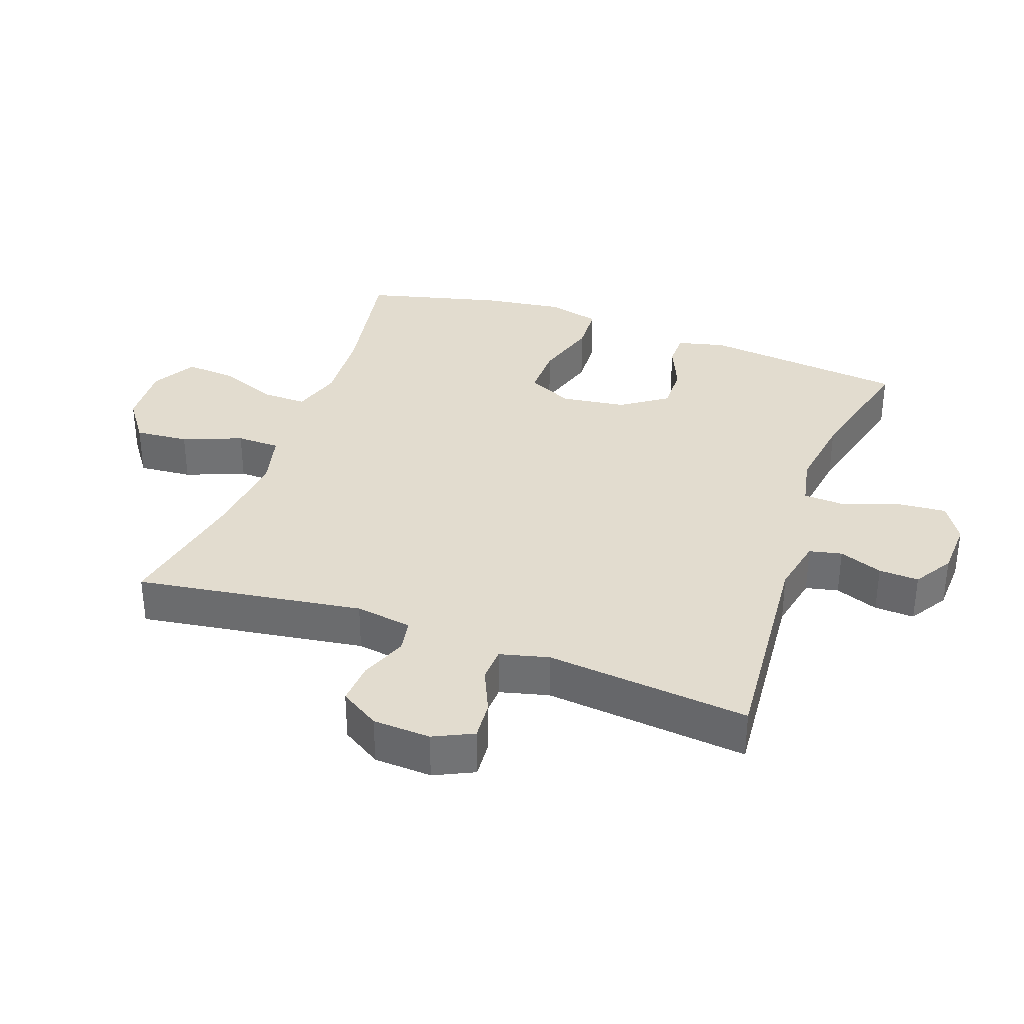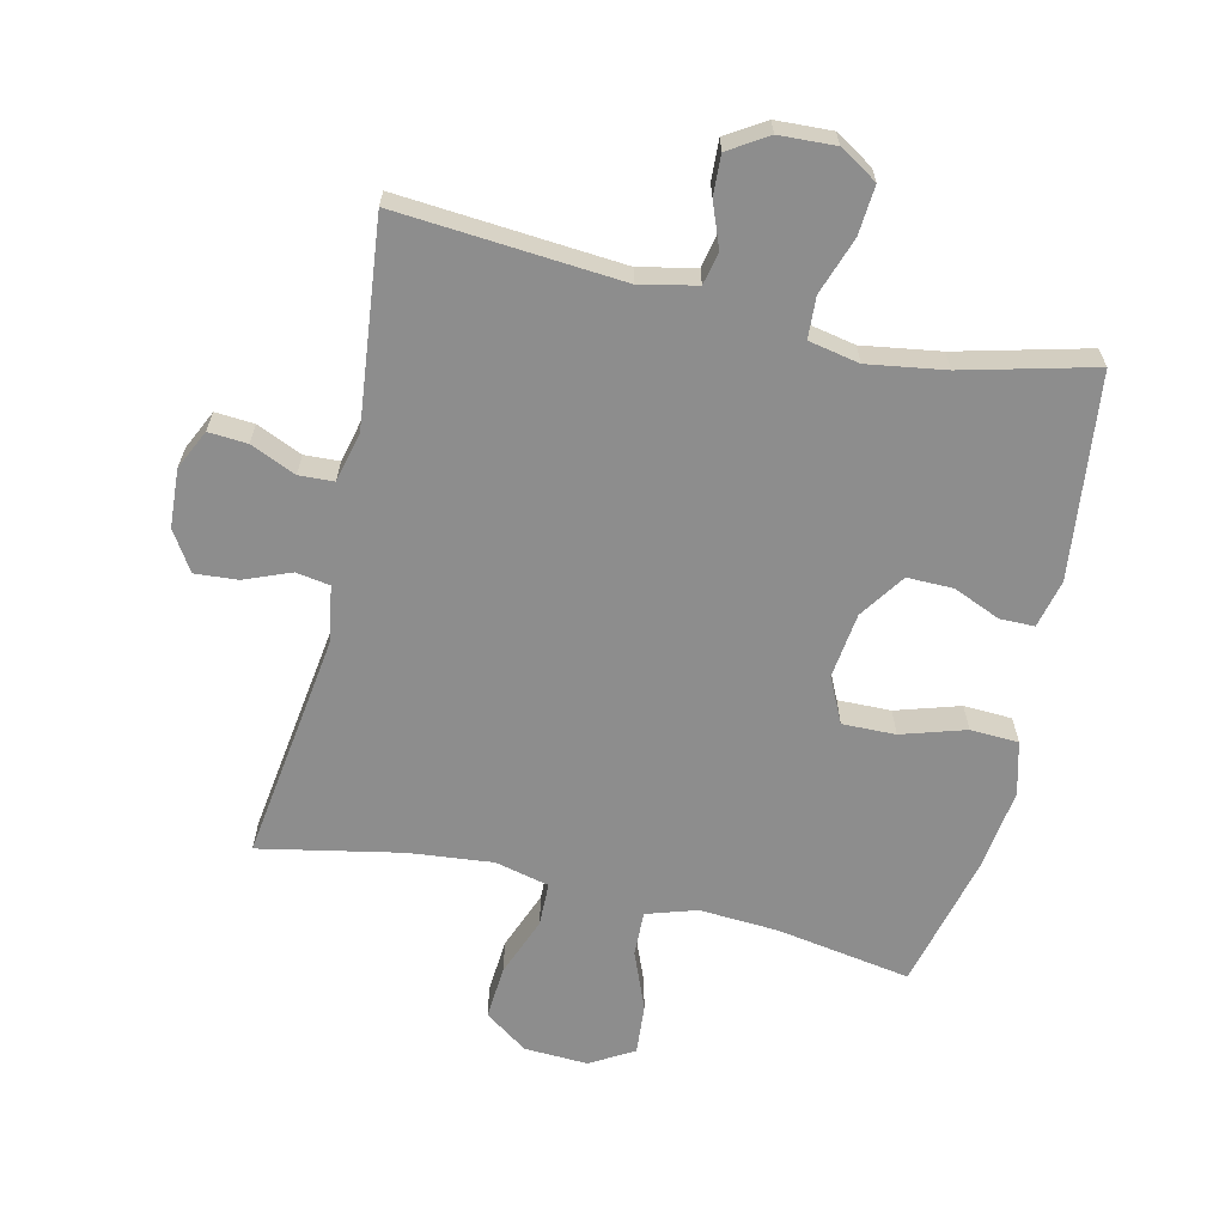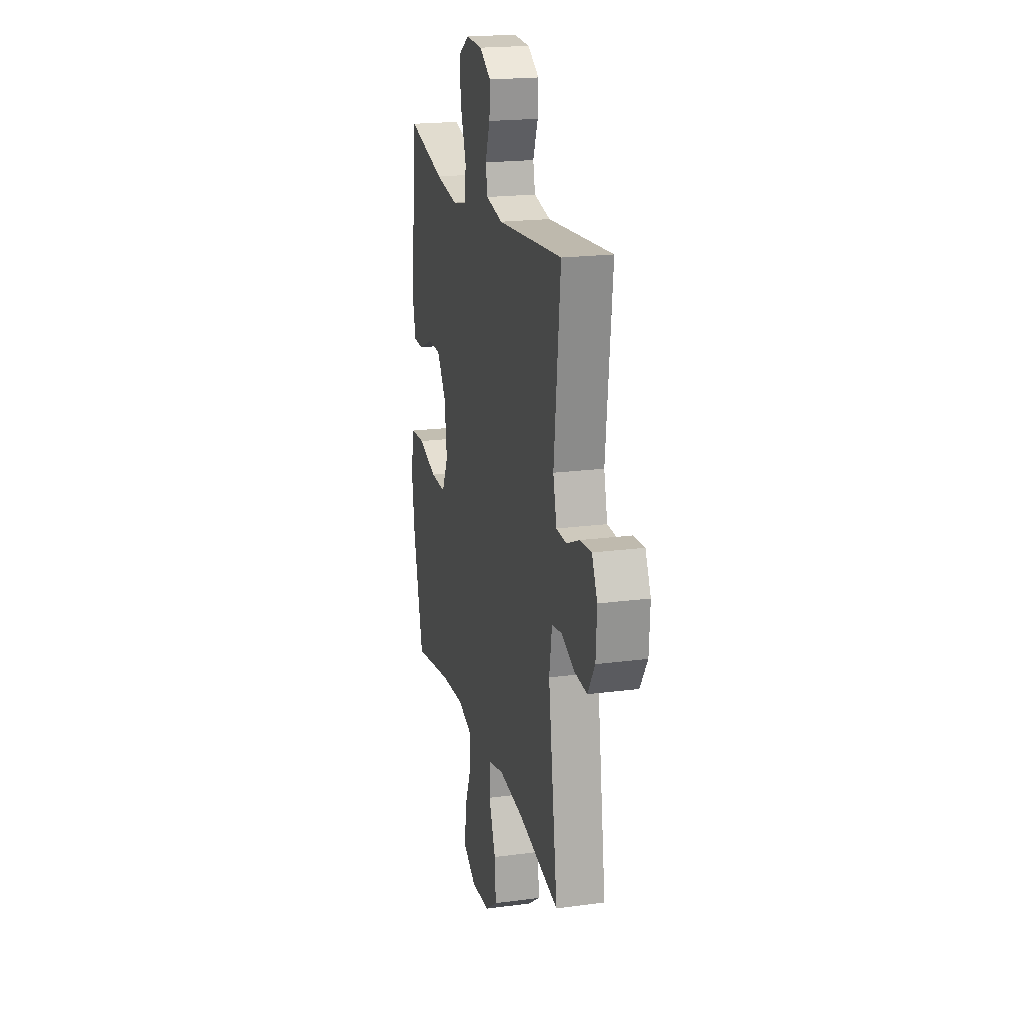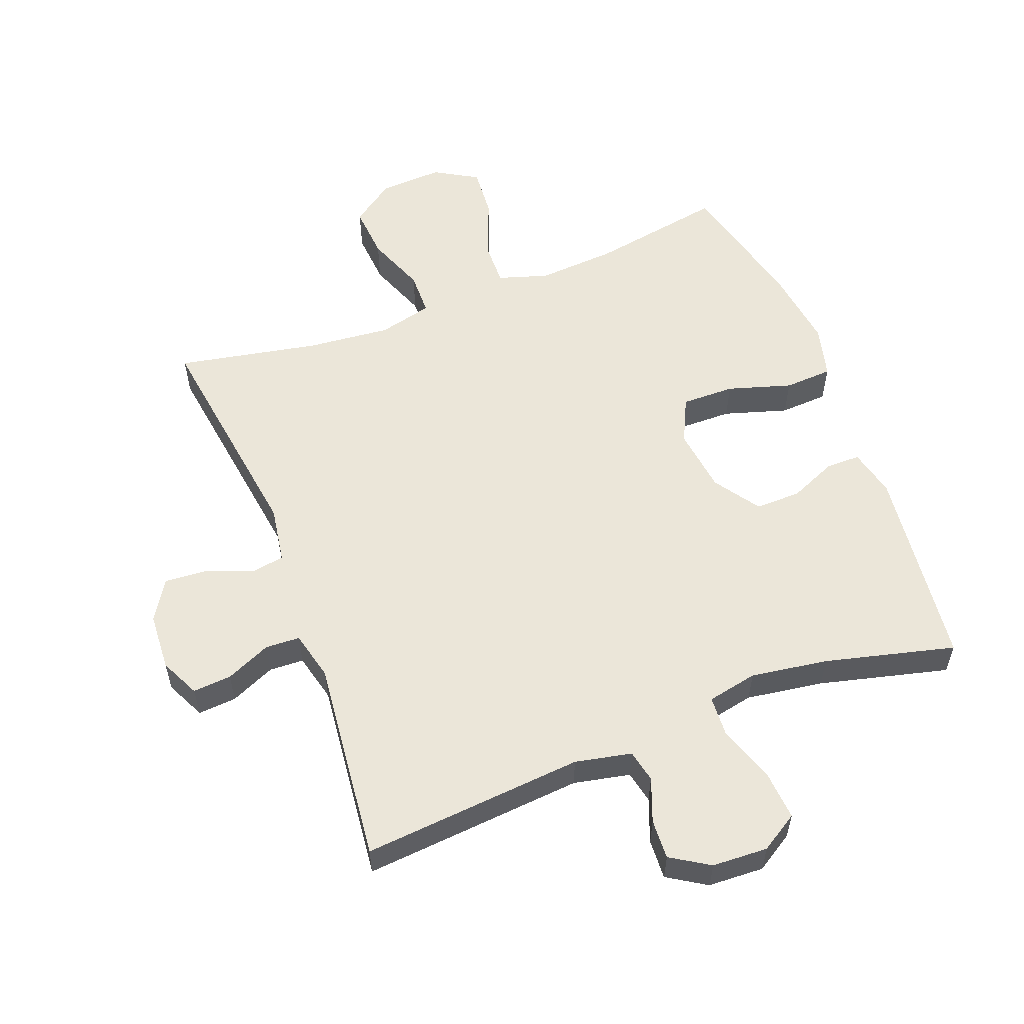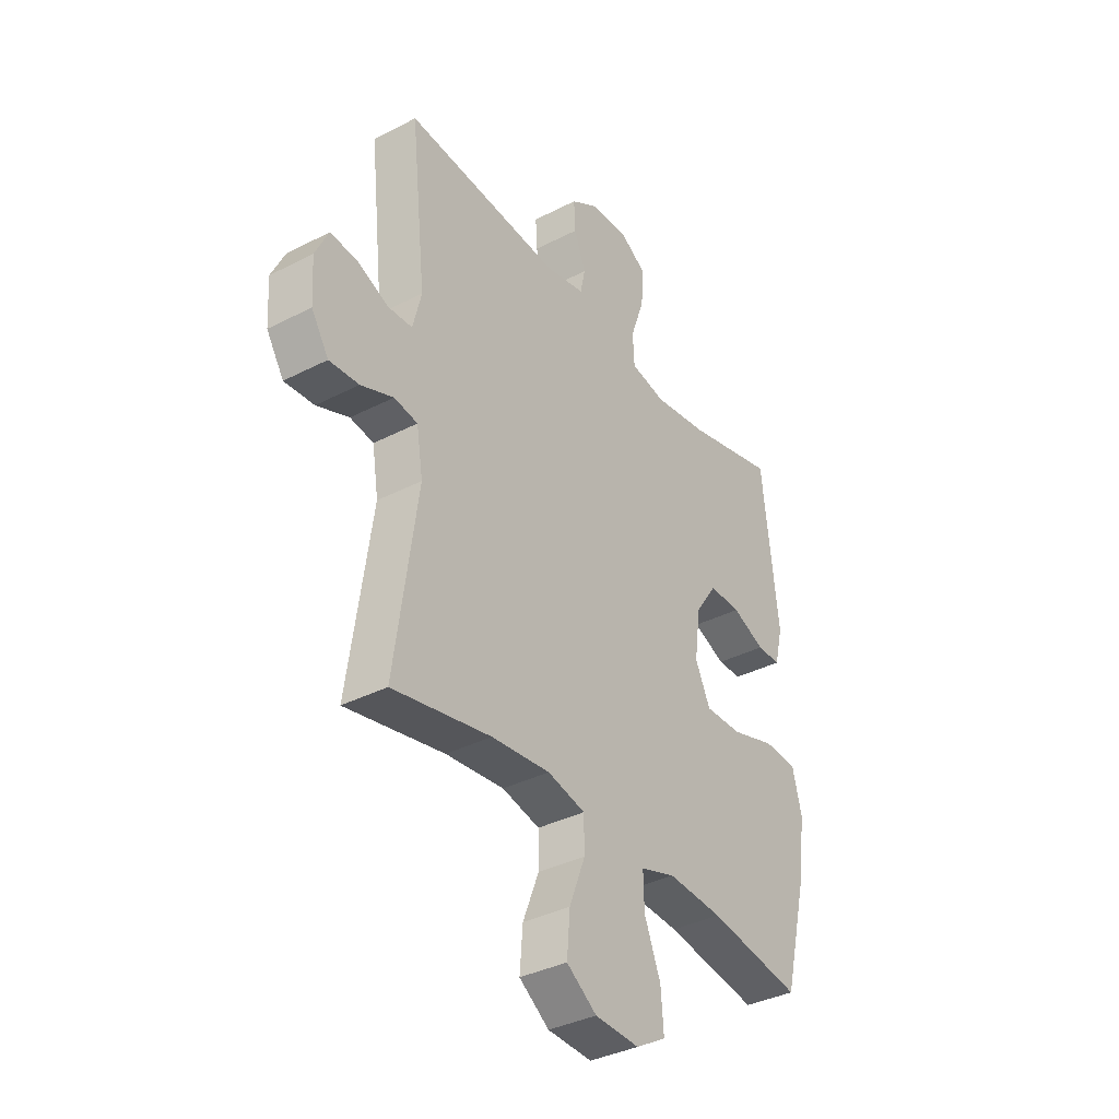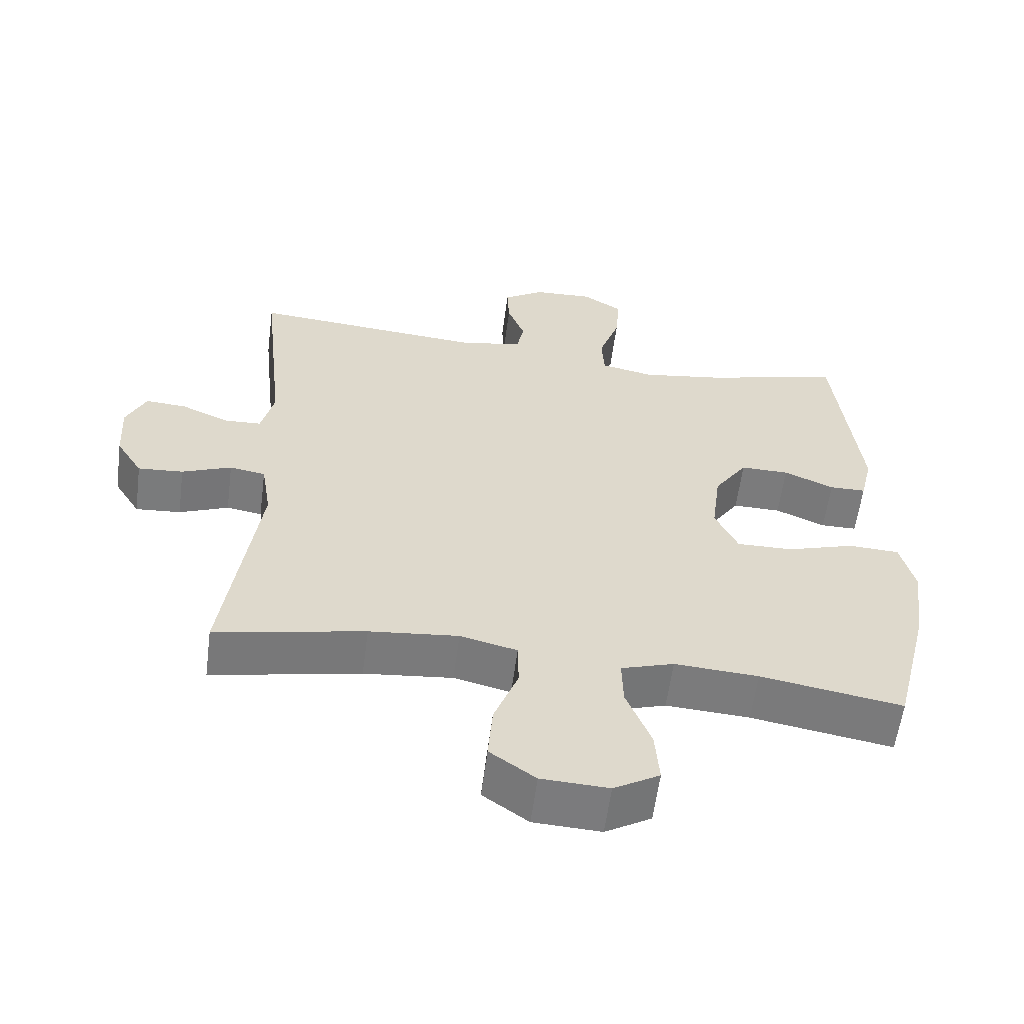
<metadata>
{"format":"obj","ext":"obj","renderer":"f3d","projection":"perspective","resolution":1024,"background":"white","views":[{"elev":34.6,"azim":-70.5,"up":"+Y"},{"elev":-64.6,"azim":-12.9,"up":"+Y"},{"elev":20.0,"azim":-103.7,"up":"+Z"},{"elev":56.9,"azim":-21.0,"up":"+Y"},{"elev":-36.3,"azim":-56.0,"up":"+Z"},{"elev":-58.5,"azim":-7.4,"up":"+Z"}]}
</metadata>
<code>
o path2230
v 0.5691 0.0375 -0.2784
v 0.5864 0.0375 -0.1512
v 0.5653 0.0375 -0.06851
v 0.4896 0.0375 -0.06475
v 0.3893 0.0375 -0.09556
v 0.3059 0.0375 -0.09693
v 0.272 0.0375 -0.02588
v 0.2852 0.0375 0.07641
v 0.3343 0.0375 0.1478
v 0.4062 0.0375 0.1467
v 0.4803 0.0375 0.1151
v 0.5343 0.0375 0.1154
v 0.5523 0.0375 0.1913
v 0.516 0.0375 0.5103
v 0.3119 0.0375 0.4589
v 0.19 0.0375 0.4405
v 0.1106 0.0375 0.4565
v 0.107 0.0375 0.5217
v 0.1381 0.0375 0.6106
v 0.1442 0.0375 0.6877
v 0.08495 0.0375 0.7244
v -0.003017 0.0375 0.7204
v -0.06377 0.0375 0.6823
v -0.06071 0.0375 0.6194
v -0.03463 0.0375 0.5513
v -0.04564 0.0375 0.5
v -0.1348 0.0375 0.4814
v -0.4859 0.0375 0.5103
v -0.4516 0.0375 0.1899
v -0.4707 0.0375 0.1125
v -0.5254 0.0375 0.11
v -0.5964 0.0375 0.141
v -0.6576 0.0375 0.1456
v -0.6871 0.0375 0.08335
v -0.6818 0.0375 -0.007579
v -0.6428 0.0375 -0.06952
v -0.5756 0.0375 -0.06479
v -0.5024 0.0375 -0.03571
v -0.4493 0.0375 -0.04459
v -0.4351 0.0375 -0.1341
v -0.4859 0.0375 -0.4914
v -0.2639 0.0375 -0.4478
v -0.1317 0.0375 -0.4346
v -0.04691 0.0375 -0.4552
v -0.04565 0.0375 -0.5236
v -0.08174 0.0375 -0.6165
v -0.08836 0.0375 -0.7007
v -0.02054 0.0375 -0.7486
v 0.07948 0.0375 -0.7534
v 0.1476 0.0375 -0.7139
v 0.1413 0.0375 -0.6344
v 0.1045 0.0375 -0.5427
v 0.1026 0.0375 -0.4723
v 0.1811 0.0375 -0.4475
v 0.3057 0.0375 -0.4556
v 0.516 0.0375 -0.4914
v 0.5691 -0.0375 -0.2784
v 0.5864 -0.0375 -0.1512
v 0.5653 -0.0375 -0.06851
v 0.4896 -0.0375 -0.06475
v 0.3893 -0.0375 -0.09556
v 0.3059 -0.0375 -0.09693
v 0.272 -0.0375 -0.02588
v 0.2852 -0.0375 0.07641
v 0.3343 -0.0375 0.1478
v 0.4062 -0.0375 0.1467
v 0.4803 -0.0375 0.1151
v 0.5343 -0.0375 0.1154
v 0.5523 -0.0375 0.1913
v 0.516 -0.0375 0.5103
v 0.3119 -0.0375 0.4589
v 0.19 -0.0375 0.4405
v 0.1106 -0.0375 0.4565
v 0.107 -0.0375 0.5217
v 0.1381 -0.0375 0.6106
v 0.1442 -0.0375 0.6877
v 0.08495 -0.0375 0.7244
v -0.003017 -0.0375 0.7204
v -0.06377 -0.0375 0.6823
v -0.06071 -0.0375 0.6194
v -0.03463 -0.0375 0.5513
v -0.04564 -0.0375 0.5
v -0.1348 -0.0375 0.4814
v -0.4859 -0.0375 0.5103
v -0.4516 -0.0375 0.1899
v -0.4707 -0.0375 0.1125
v -0.5254 -0.0375 0.11
v -0.5964 -0.0375 0.141
v -0.6576 -0.0375 0.1456
v -0.6871 -0.0375 0.08335
v -0.6818 -0.0375 -0.007579
v -0.6428 -0.0375 -0.06952
v -0.5756 -0.0375 -0.06479
v -0.5024 -0.0375 -0.03571
v -0.4493 -0.0375 -0.04459
v -0.4351 -0.0375 -0.1341
v -0.4859 -0.0375 -0.4914
v -0.2639 -0.0375 -0.4478
v -0.1317 -0.0375 -0.4346
v -0.04691 -0.0375 -0.4552
v -0.04565 -0.0375 -0.5236
v -0.08174 -0.0375 -0.6165
v -0.08836 -0.0375 -0.7007
v -0.02054 -0.0375 -0.7486
v 0.07948 -0.0375 -0.7534
v 0.1476 -0.0375 -0.7139
v 0.1413 -0.0375 -0.6344
v 0.1045 -0.0375 -0.5427
v 0.1026 -0.0375 -0.4723
v 0.1811 -0.0375 -0.4475
v 0.3057 -0.0375 -0.4556
v 0.516 -0.0375 -0.4914
v 0.1442 0.0375 0.6877
v 0.1442 0.0375 0.6877
v 0.08495 0.0375 0.7244
v -0.003017 0.0375 0.7204
v -0.06377 0.0375 0.6823
v -0.06377 0.0375 0.6823
v 0.1381 0.0375 0.6106
v -0.06071 0.0375 0.6194
v -0.03463 0.0375 0.5513
v 0.107 0.0375 0.5217
v -0.04564 0.0375 0.5
v -0.04564 0.0375 0.5
v 0.1106 0.0375 0.4565
v 0.1106 0.0375 0.4565
v -0.1348 0.0375 0.4814
v 0.516 0.0375 0.5103
v 0.516 0.0375 0.5103
v 0.3119 0.0375 0.4589
v -0.4859 0.0375 0.5103
v -0.4859 0.0375 0.5103
v 0.19 0.0375 0.4405
v 0.5523 0.0375 0.1913
v -0.4516 0.0375 0.1899
v 0.5343 0.0375 0.1154
v 0.5343 0.0375 0.1154
v 0.3343 0.0375 0.1478
v 0.4062 0.0375 0.1467
v -0.4707 0.0375 0.1125
v -0.4707 0.0375 0.1125
v 0.2852 0.0375 0.07641
v 0.4803 0.0375 0.1151
v -0.5964 0.0375 0.141
v -0.6576 0.0375 0.1456
v -0.6576 0.0375 0.1456
v -0.6871 0.0375 0.08335
v -0.5254 0.0375 0.11
v -0.6818 0.0375 -0.007579
v 0.272 0.0375 -0.02588
v -0.6428 0.0375 -0.06952
v -0.6428 0.0375 -0.06952
v 0.3059 0.0375 -0.09693
v 0.3059 0.0375 -0.09693
v -0.5024 0.0375 -0.03571
v -0.4493 0.0375 -0.04459
v -0.4493 0.0375 -0.04459
v -0.5756 0.0375 -0.06479
v -0.4351 0.0375 -0.1341
v 0.5653 0.0375 -0.06851
v 0.5653 0.0375 -0.06851
v 0.4896 0.0375 -0.06475
v 0.3893 0.0375 -0.09556
v 0.5864 0.0375 -0.1512
v 0.5691 0.0375 -0.2784
v -0.1317 0.0375 -0.4346
v -0.04691 0.0375 -0.4552
v -0.04691 0.0375 -0.4552
v -0.2639 0.0375 -0.4478
v 0.1811 0.0375 -0.4475
v 0.3057 0.0375 -0.4556
v 0.1026 0.0375 -0.4723
v 0.1026 0.0375 -0.4723
v -0.04565 0.0375 -0.5236
v -0.4859 0.0375 -0.4914
v -0.4859 0.0375 -0.4914
v 0.516 0.0375 -0.4914
v 0.516 0.0375 -0.4914
v 0.1045 0.0375 -0.5427
v -0.08174 0.0375 -0.6165
v 0.1413 0.0375 -0.6344
v -0.08836 0.0375 -0.7007
v 0.1476 0.0375 -0.7139
v 0.1476 0.0375 -0.7139
v -0.02054 0.0375 -0.7486
v 0.07948 0.0375 -0.7534
v 0.1442 -0.0375 0.6877
v 0.1442 -0.0375 0.6877
v 0.08495 -0.0375 0.7244
v -0.003017 -0.0375 0.7204
v -0.06377 -0.0375 0.6823
v -0.06377 -0.0375 0.6823
v 0.1381 -0.0375 0.6106
v -0.06071 -0.0375 0.6194
v -0.03463 -0.0375 0.5513
v 0.107 -0.0375 0.5217
v -0.04564 -0.0375 0.5
v -0.04564 -0.0375 0.5
v 0.1106 -0.0375 0.4565
v 0.1106 -0.0375 0.4565
v -0.1348 -0.0375 0.4814
v 0.516 -0.0375 0.5103
v 0.516 -0.0375 0.5103
v 0.3119 -0.0375 0.4589
v -0.4859 -0.0375 0.5103
v -0.4859 -0.0375 0.5103
v 0.19 -0.0375 0.4405
v 0.5523 -0.0375 0.1913
v -0.4516 -0.0375 0.1899
v 0.5343 -0.0375 0.1154
v 0.5343 -0.0375 0.1154
v 0.3343 -0.0375 0.1478
v 0.4062 -0.0375 0.1467
v -0.4707 -0.0375 0.1125
v -0.4707 -0.0375 0.1125
v 0.2852 -0.0375 0.07641
v 0.4803 -0.0375 0.1151
v -0.5964 -0.0375 0.141
v -0.6576 -0.0375 0.1456
v -0.6576 -0.0375 0.1456
v -0.6871 -0.0375 0.08335
v -0.5254 -0.0375 0.11
v -0.6818 -0.0375 -0.007579
v 0.272 -0.0375 -0.02588
v -0.6428 -0.0375 -0.06952
v -0.6428 -0.0375 -0.06952
v 0.3059 -0.0375 -0.09693
v 0.3059 -0.0375 -0.09693
v -0.5024 -0.0375 -0.03571
v -0.4493 -0.0375 -0.04459
v -0.4493 -0.0375 -0.04459
v -0.5756 -0.0375 -0.06479
v -0.4351 -0.0375 -0.1341
v 0.5653 -0.0375 -0.06851
v 0.5653 -0.0375 -0.06851
v 0.4896 -0.0375 -0.06475
v 0.3893 -0.0375 -0.09556
v 0.5864 -0.0375 -0.1512
v 0.5691 -0.0375 -0.2784
v -0.1317 -0.0375 -0.4346
v -0.04691 -0.0375 -0.4552
v -0.04691 -0.0375 -0.4552
v -0.2639 -0.0375 -0.4478
v 0.1811 -0.0375 -0.4475
v 0.3057 -0.0375 -0.4556
v 0.1026 -0.0375 -0.4723
v 0.1026 -0.0375 -0.4723
v -0.04565 -0.0375 -0.5236
v -0.4859 -0.0375 -0.4914
v -0.4859 -0.0375 -0.4914
v 0.516 -0.0375 -0.4914
v 0.516 -0.0375 -0.4914
v 0.1045 -0.0375 -0.5427
v -0.08174 -0.0375 -0.6165
v 0.1413 -0.0375 -0.6344
v -0.08836 -0.0375 -0.7007
v 0.1476 -0.0375 -0.7139
v 0.1476 -0.0375 -0.7139
v -0.02054 -0.0375 -0.7486
v 0.07948 -0.0375 -0.7534
f 204 208 202
f 209 216 201
f 190 193 189
f 221 218 219
f 244 227 246
f 238 237 239
f 248 253 246
f 197 196 195
f 254 253 248
f 259 255 254
f 256 259 254
f 194 193 190
f 189 193 187
f 223 218 221
f 243 240 233
f 239 237 245
f 257 255 260
f 254 255 253
f 236 238 234
f 222 218 223
f 207 212 204
f 209 201 205
f 230 209 214
f 229 214 222
f 208 213 217
f 208 217 210
f 245 227 244
f 199 216 207
f 224 216 230
f 227 245 237
f 233 224 230
f 239 245 251
f 204 213 208
f 204 212 213
f 229 222 232
f 232 222 223
f 241 224 240
f 193 195 196
f 197 199 196
f 241 227 224
f 237 238 236
f 232 223 225
f 194 190 191
f 240 224 233
f 260 255 259
f 246 227 241
f 201 216 199
f 195 193 194
f 201 199 197
f 230 216 209
f 230 214 229
f 248 246 241
f 207 216 212
f 243 233 249
f 114 21 77 188
f 21 22 78 77
f 22 118 192 78
f 19 20 76 75
f 23 24 80 79
f 24 25 81 80
f 18 19 75 74
f 25 124 198 81
f 126 18 74 200
f 26 27 83 82
f 129 15 71 203
f 27 132 206 83
f 15 16 72 71
f 16 17 73 72
f 13 14 70 69
f 28 29 85 84
f 137 13 69 211
f 9 10 66 65
f 29 141 215 85
f 8 9 65 64
f 11 12 68 67
f 10 11 67 66
f 32 146 220 88
f 33 34 90 89
f 31 32 88 87
f 30 31 87 86
f 34 35 91 90
f 7 8 64 63
f 35 152 226 91
f 154 7 63 228
f 38 157 231 94
f 37 38 94 93
f 36 37 93 92
f 39 40 96 95
f 161 4 60 235
f 4 5 61 60
f 2 3 59 58
f 5 6 62 61
f 1 2 58 57
f 43 168 242 99
f 42 43 99 98
f 54 55 111 110
f 173 54 110 247
f 44 45 101 100
f 176 42 98 250
f 40 41 97 96
f 178 1 57 252
f 55 56 112 111
f 52 53 109 108
f 45 46 102 101
f 51 52 108 107
f 46 47 103 102
f 184 51 107 258
f 47 48 104 103
f 49 50 106 105
f 48 49 105 104
f 130 128 134
f 135 127 142
f 116 115 119
f 147 145 144
f 170 172 153
f 164 165 163
f 174 172 179
f 123 121 122
f 180 174 179
f 185 180 181
f 182 180 185
f 120 116 119
f 115 113 119
f 149 147 144
f 169 159 166
f 165 171 163
f 183 186 181
f 180 179 181
f 162 160 164
f 148 149 144
f 133 130 138
f 135 131 127
f 156 140 135
f 155 148 140
f 134 143 139
f 134 136 143
f 171 170 153
f 125 133 142
f 150 156 142
f 153 163 171
f 159 156 150
f 165 177 171
f 130 134 139
f 130 139 138
f 155 158 148
f 158 149 148
f 167 166 150
f 119 122 121
f 123 122 125
f 167 150 153
f 163 162 164
f 158 151 149
f 120 117 116
f 166 159 150
f 186 185 181
f 172 167 153
f 127 125 142
f 121 120 119
f 127 123 125
f 156 135 142
f 156 155 140
f 174 167 172
f 133 138 142
f 169 175 159

</code>
